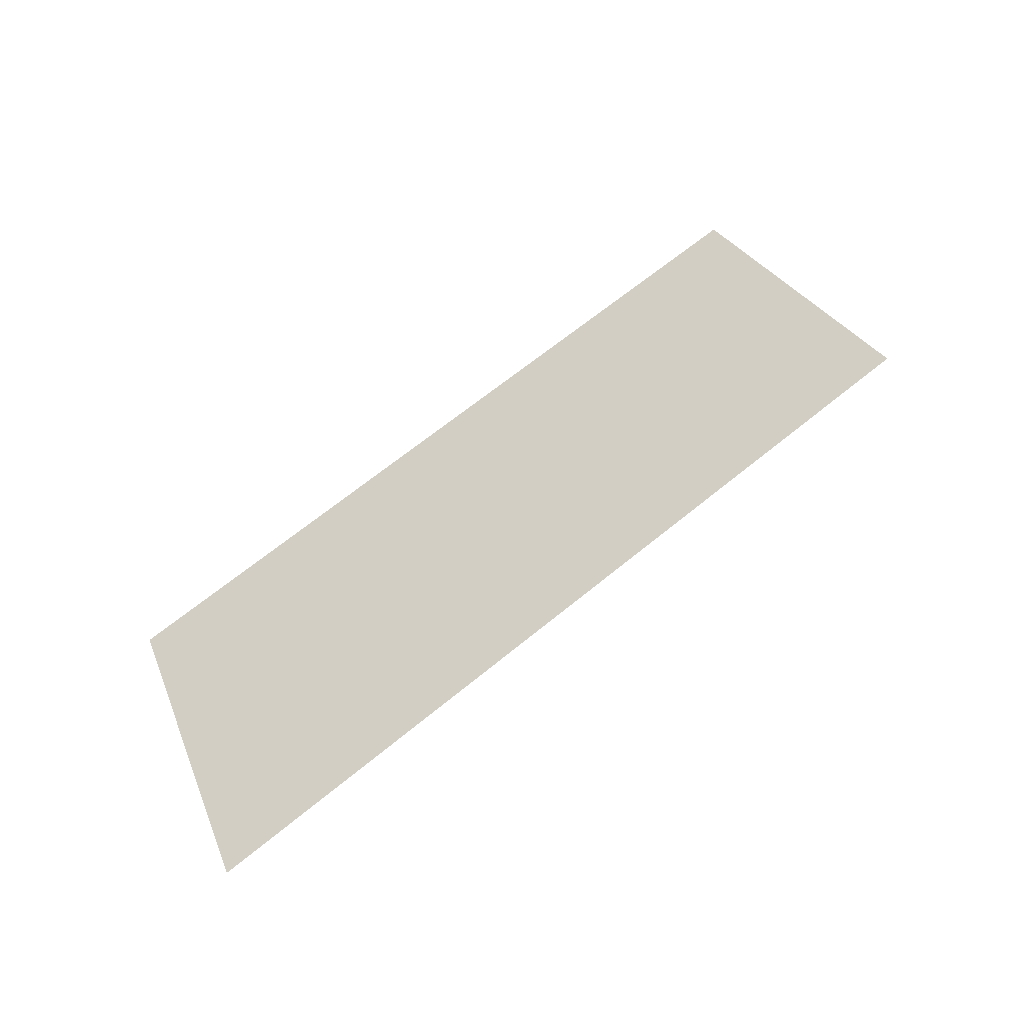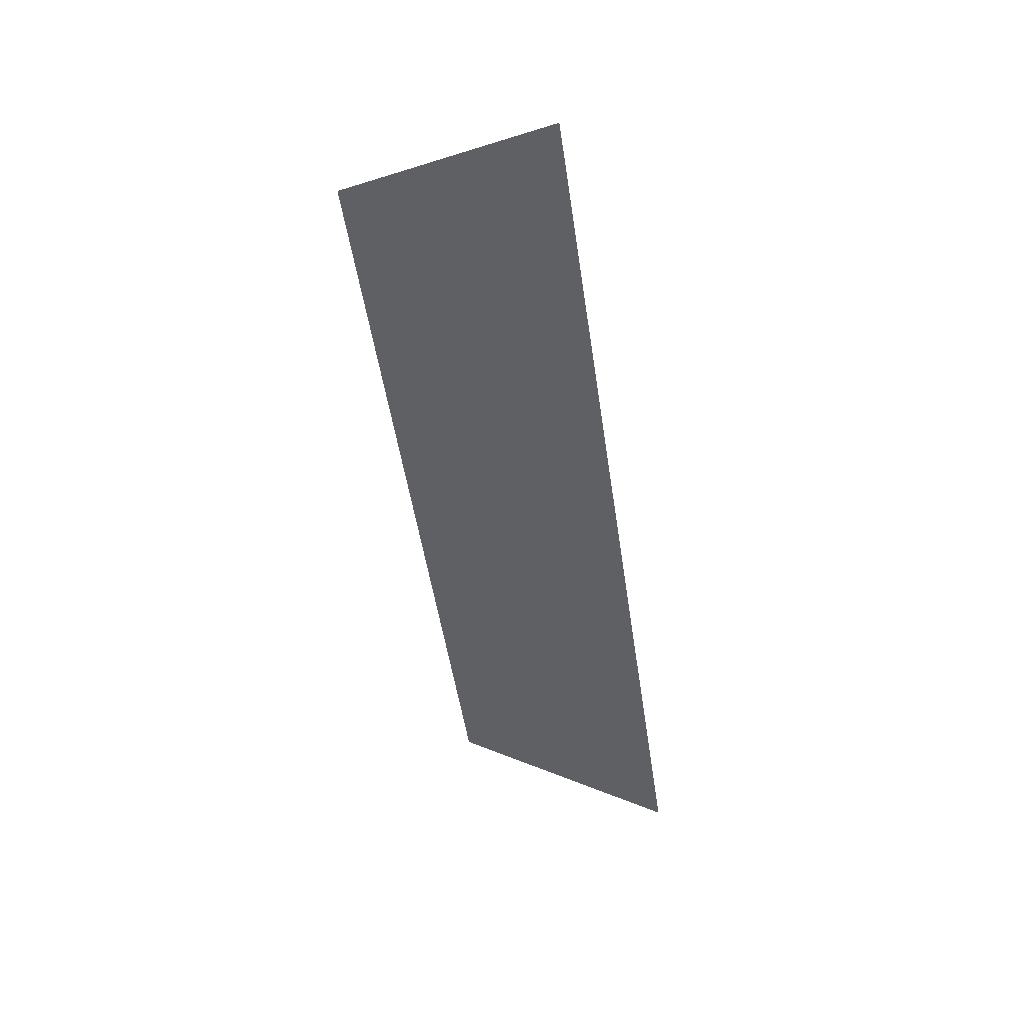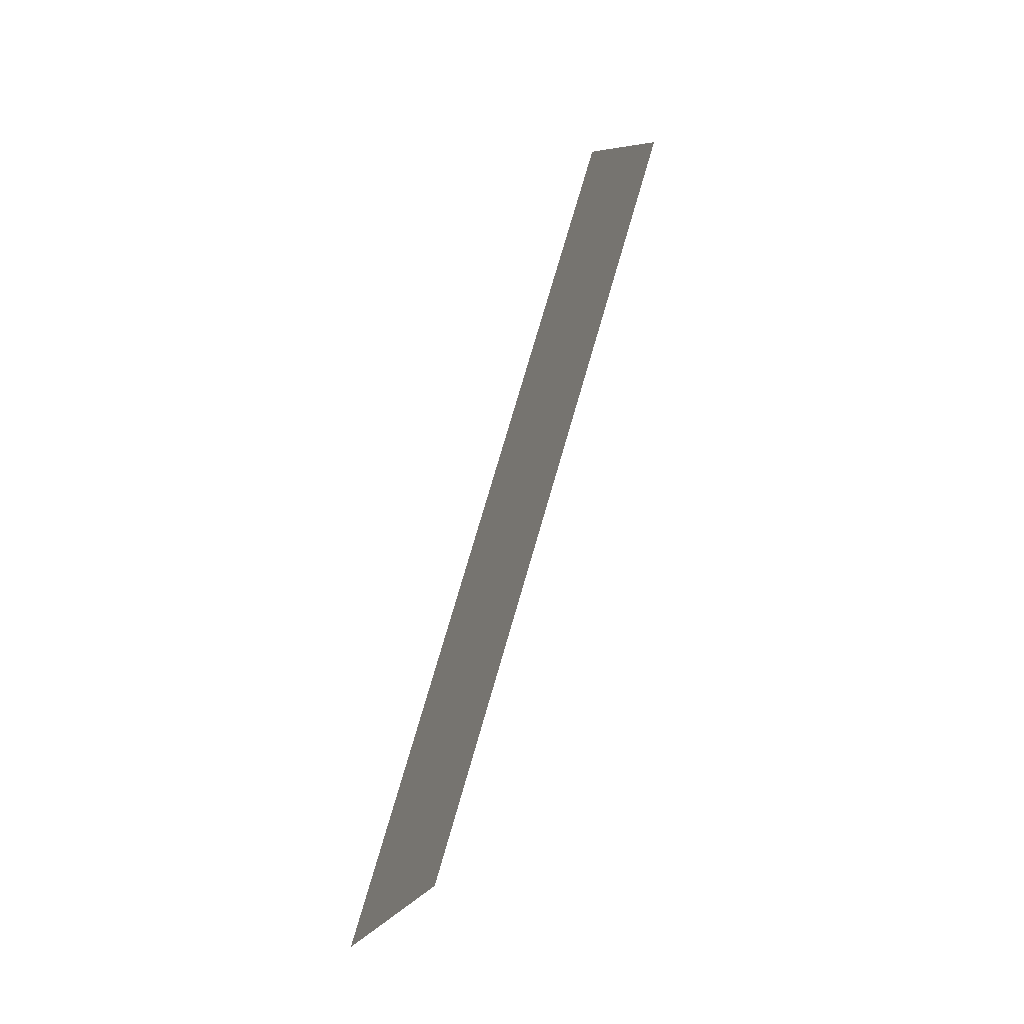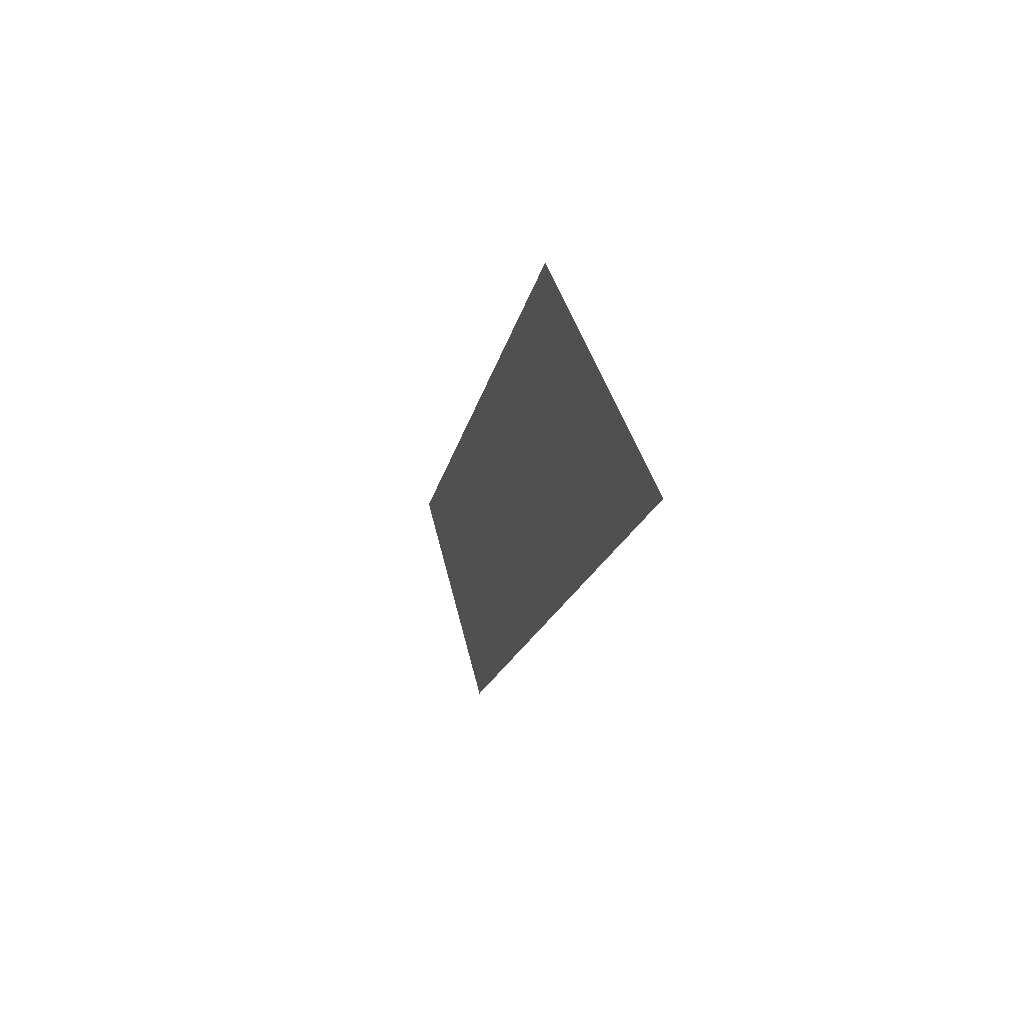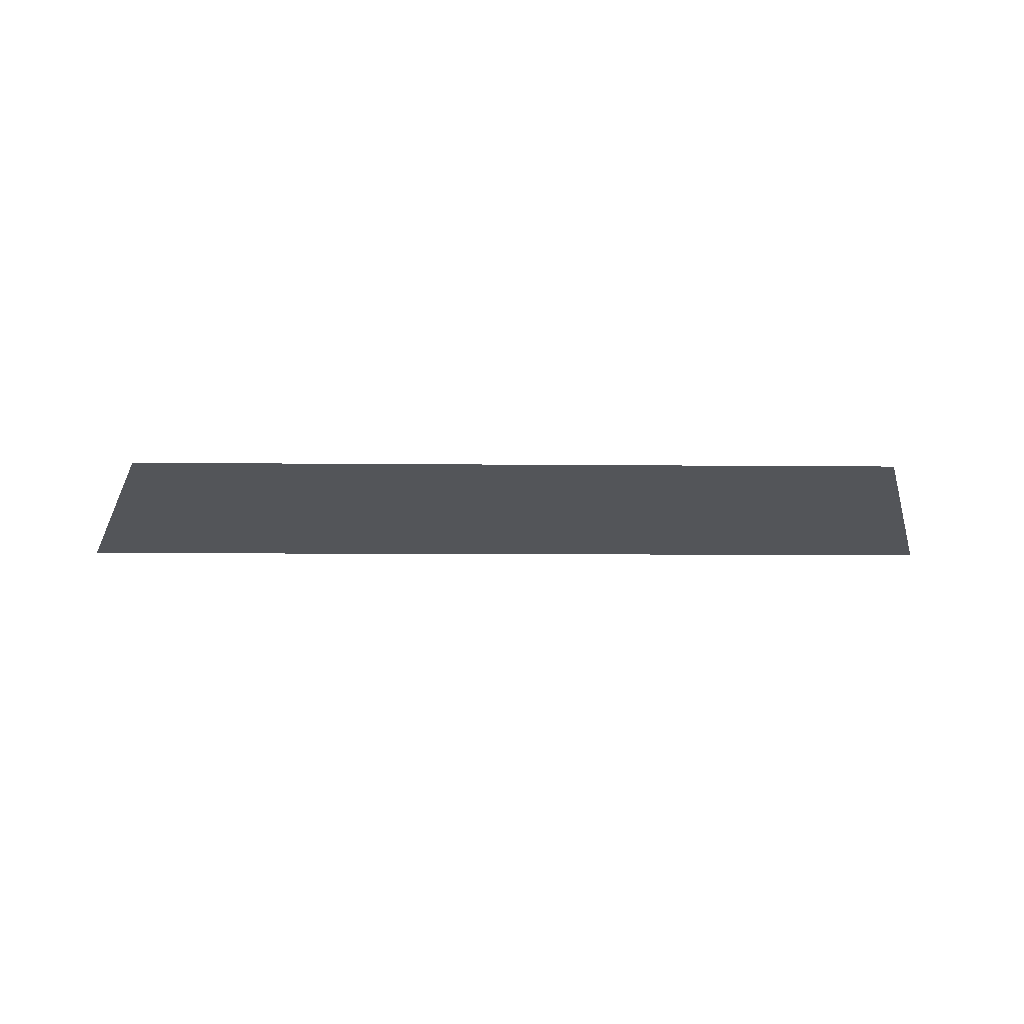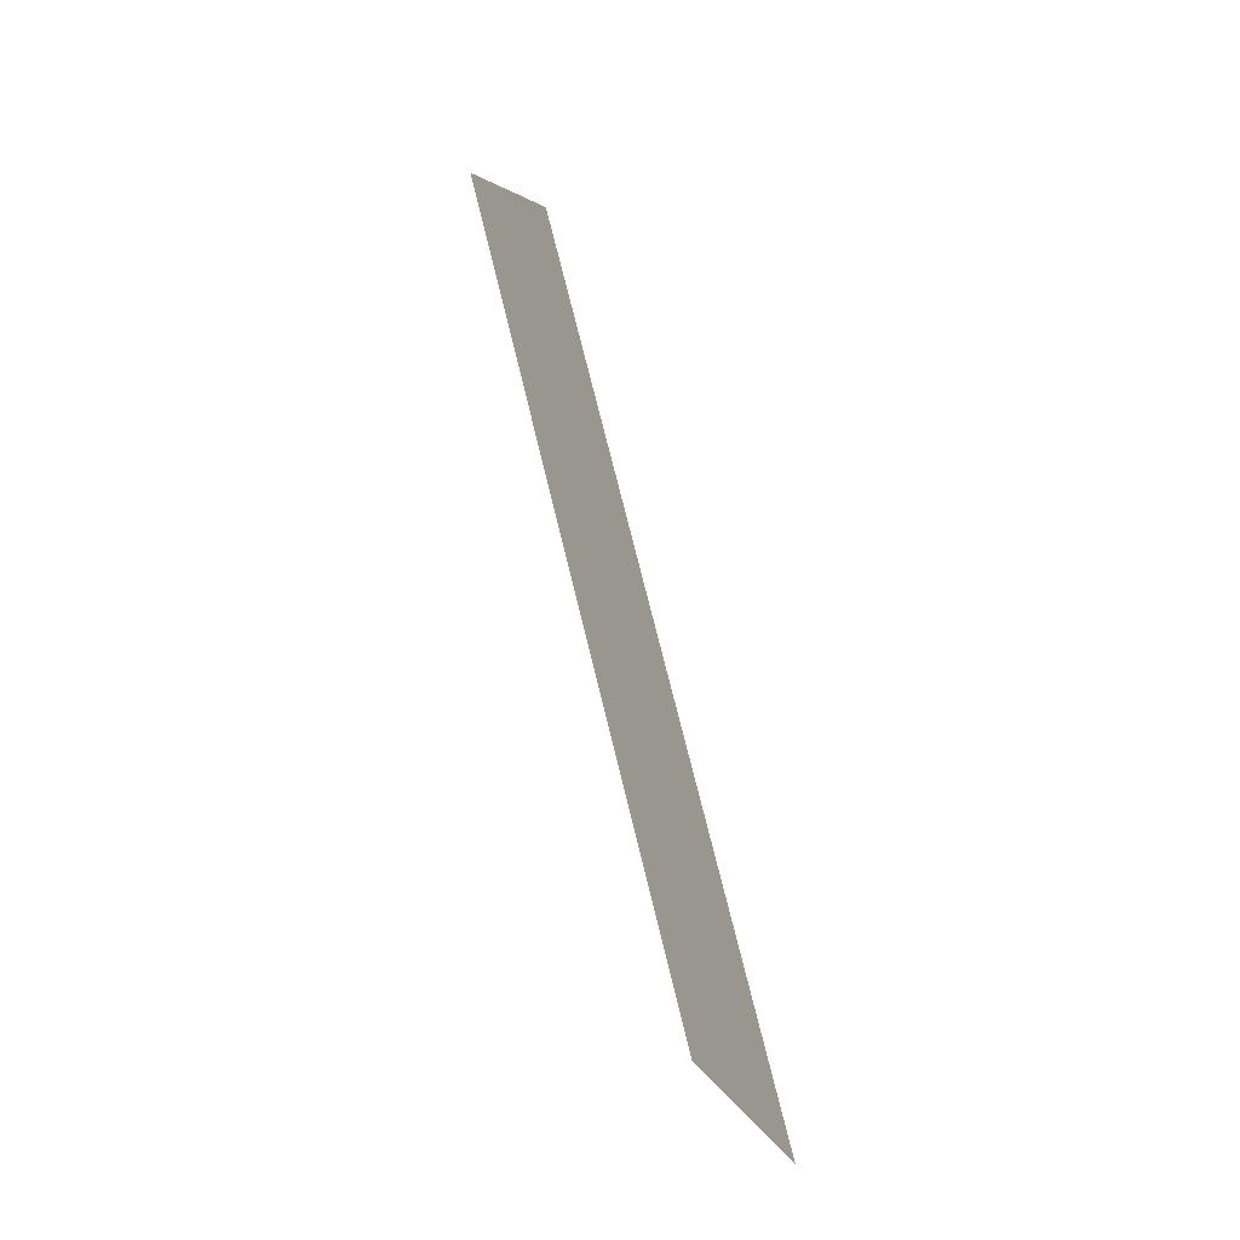
<metadata>
{"format":"obj","ext":"obj","renderer":"f3d","projection":"perspective","resolution":1024,"background":"white","views":[{"elev":66.9,"azim":-39.3,"up":"+Z"},{"elev":-50.9,"azim":-81.5,"up":"+Z"},{"elev":75.9,"azim":-73.8,"up":"+Y"},{"elev":-15.2,"azim":80.2,"up":"+Y"},{"elev":-5.0,"azim":177.5,"up":"+Z"},{"elev":71.2,"azim":76.4,"up":"+Y"}]}
</metadata>
<code>
o Group10/mesh8/mesh8-geometry#mesh8-geometry
v -0.01376 0.06229 0.01393
v 0.06193 0.0424 0.007092
v -0.02065 0.0424 0.007092
v 0.05505 0.06229 0.01393
f 1 2 3
f 2 1 4
f 3 2 1
f 4 1 2

</code>
